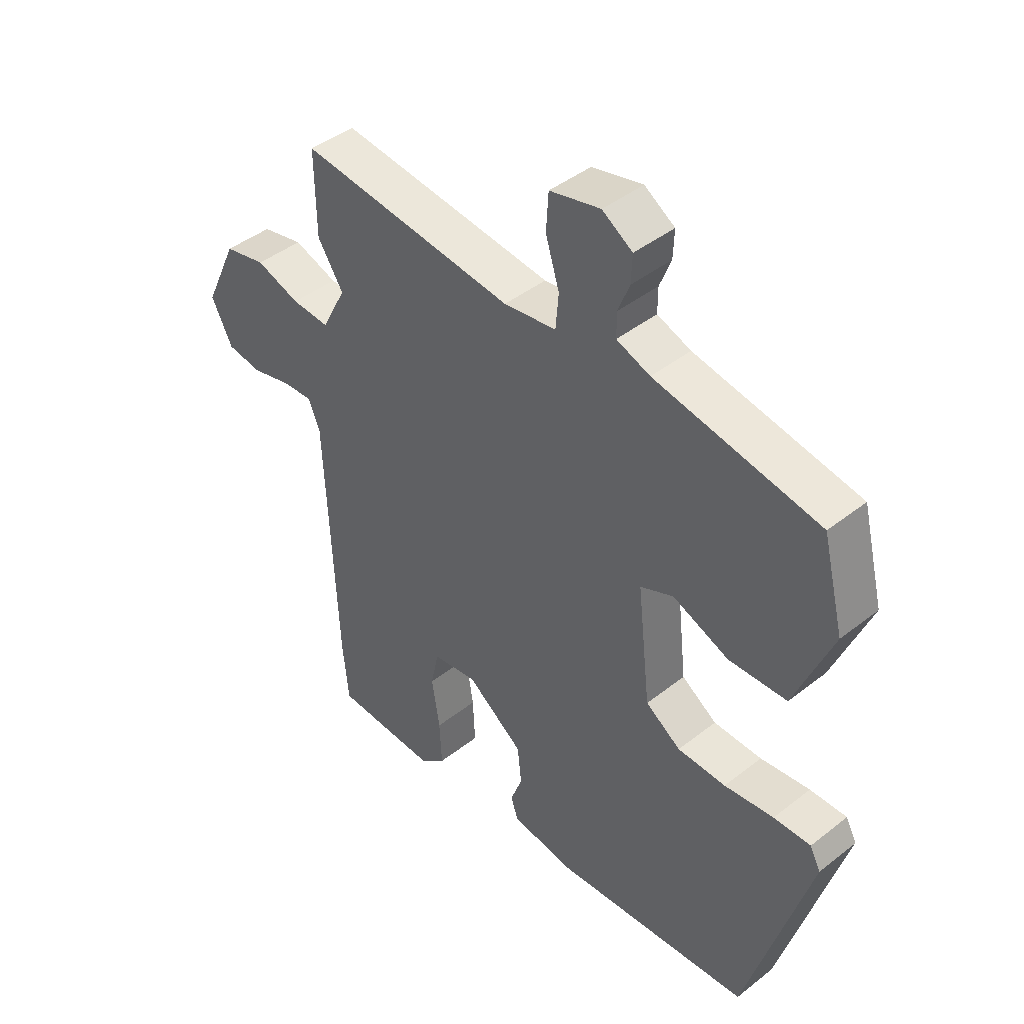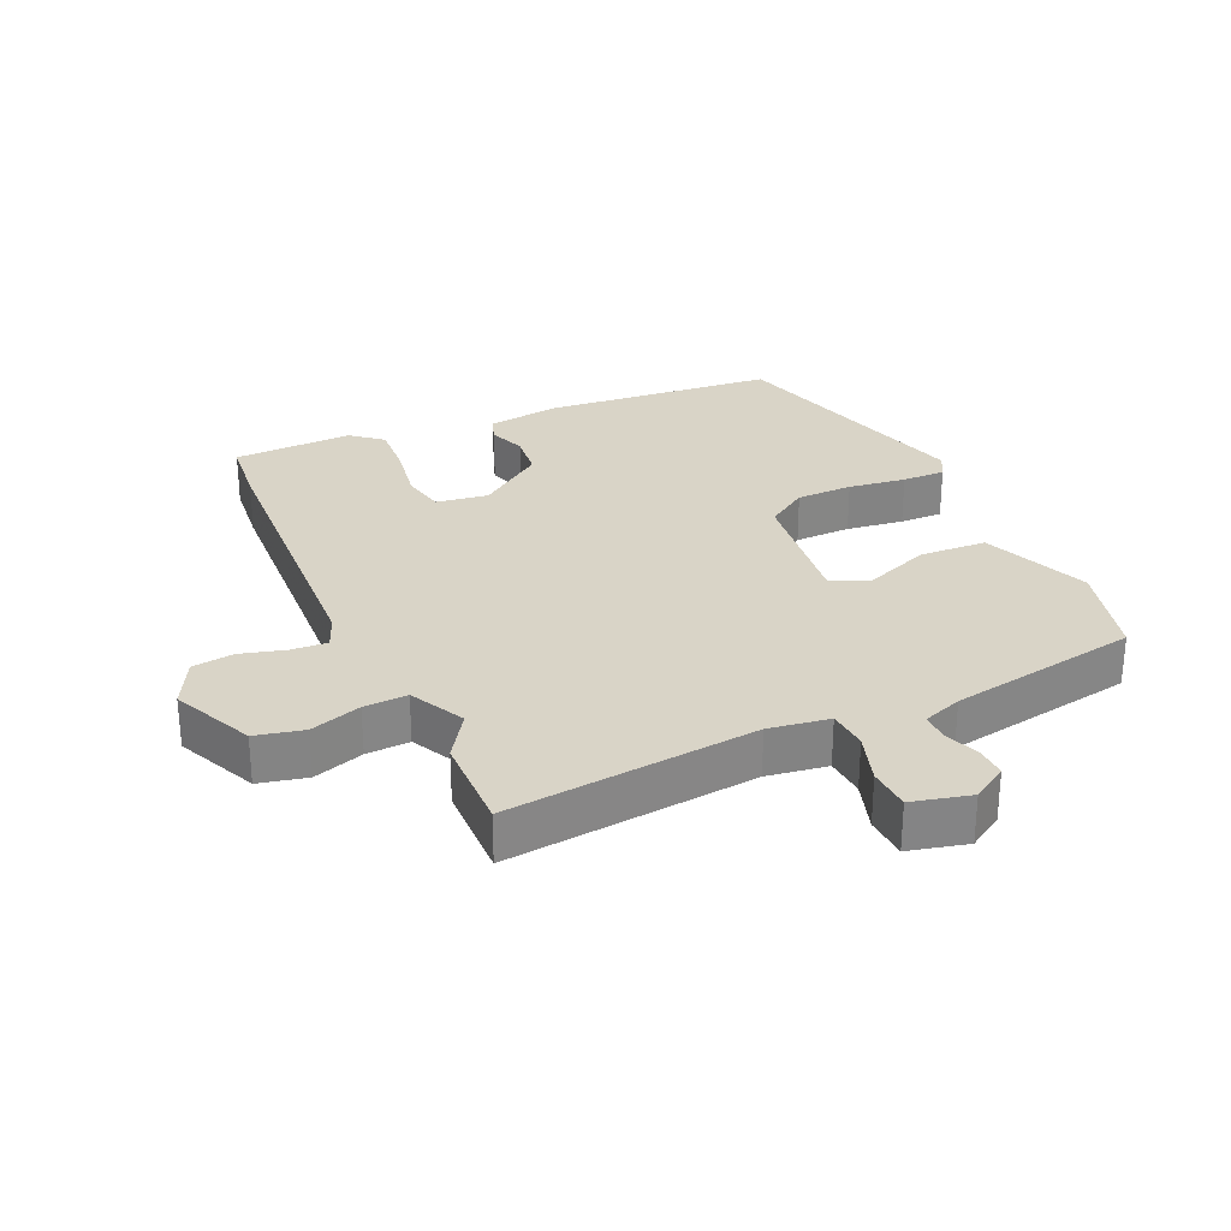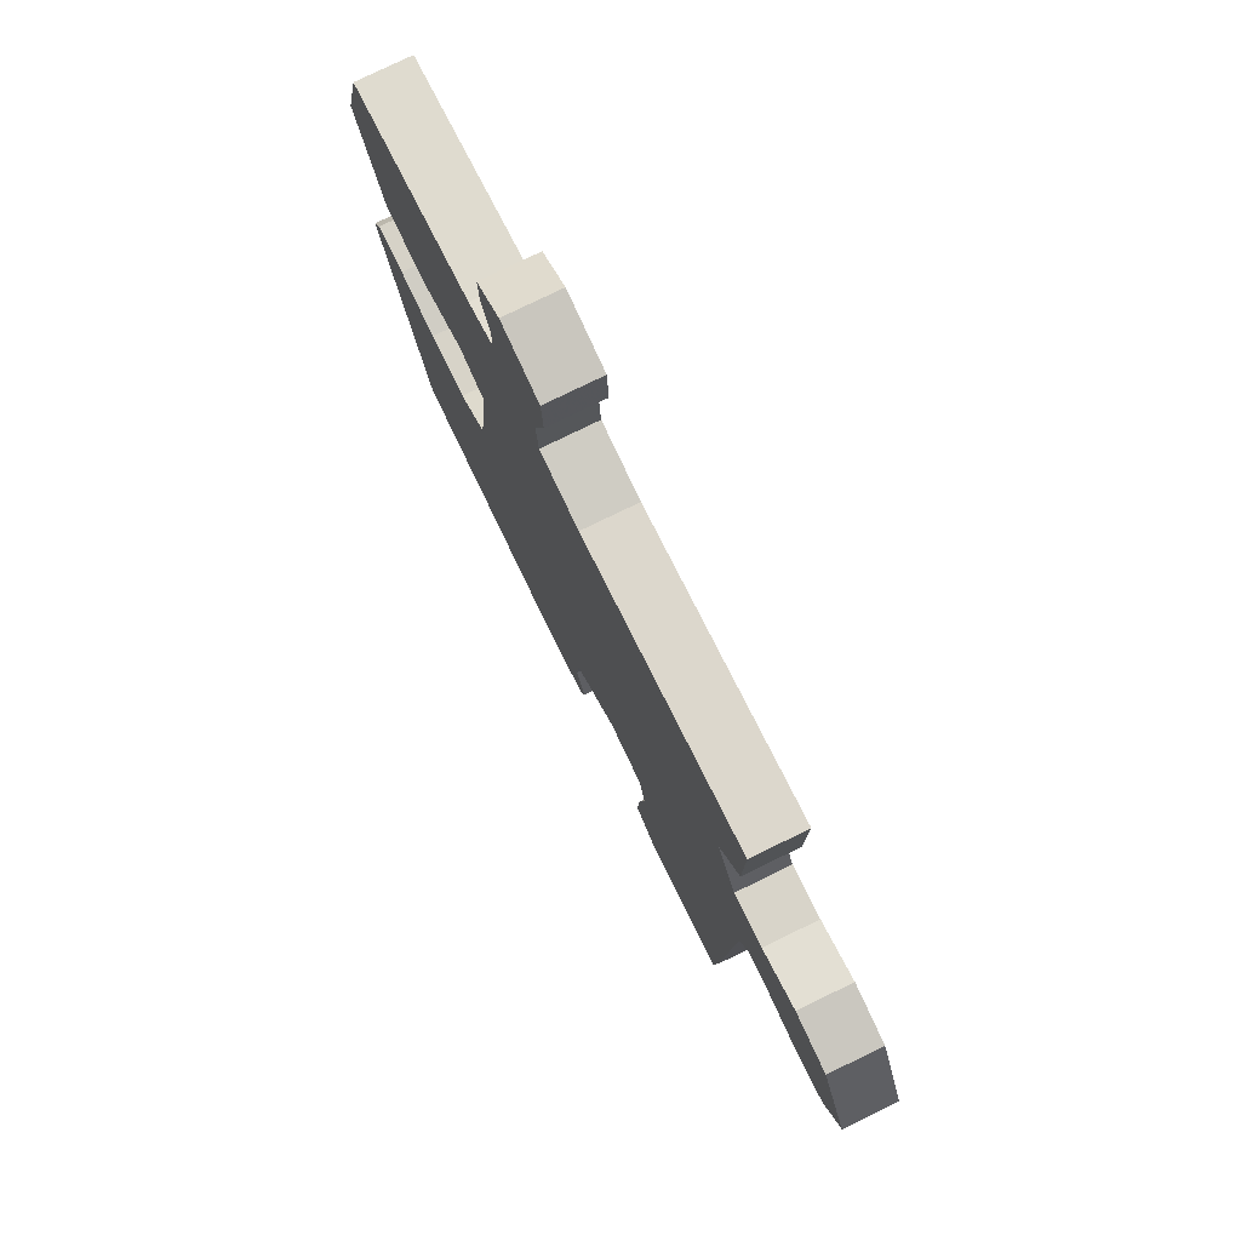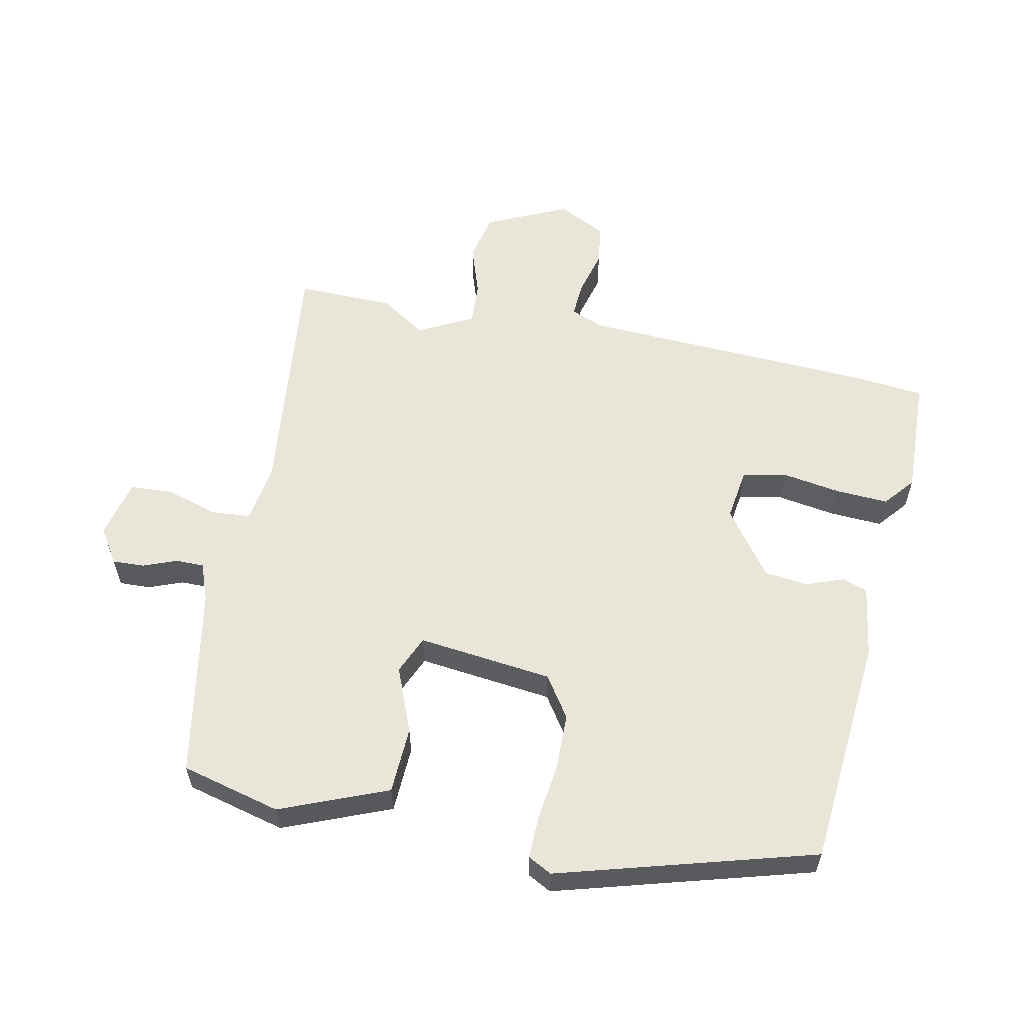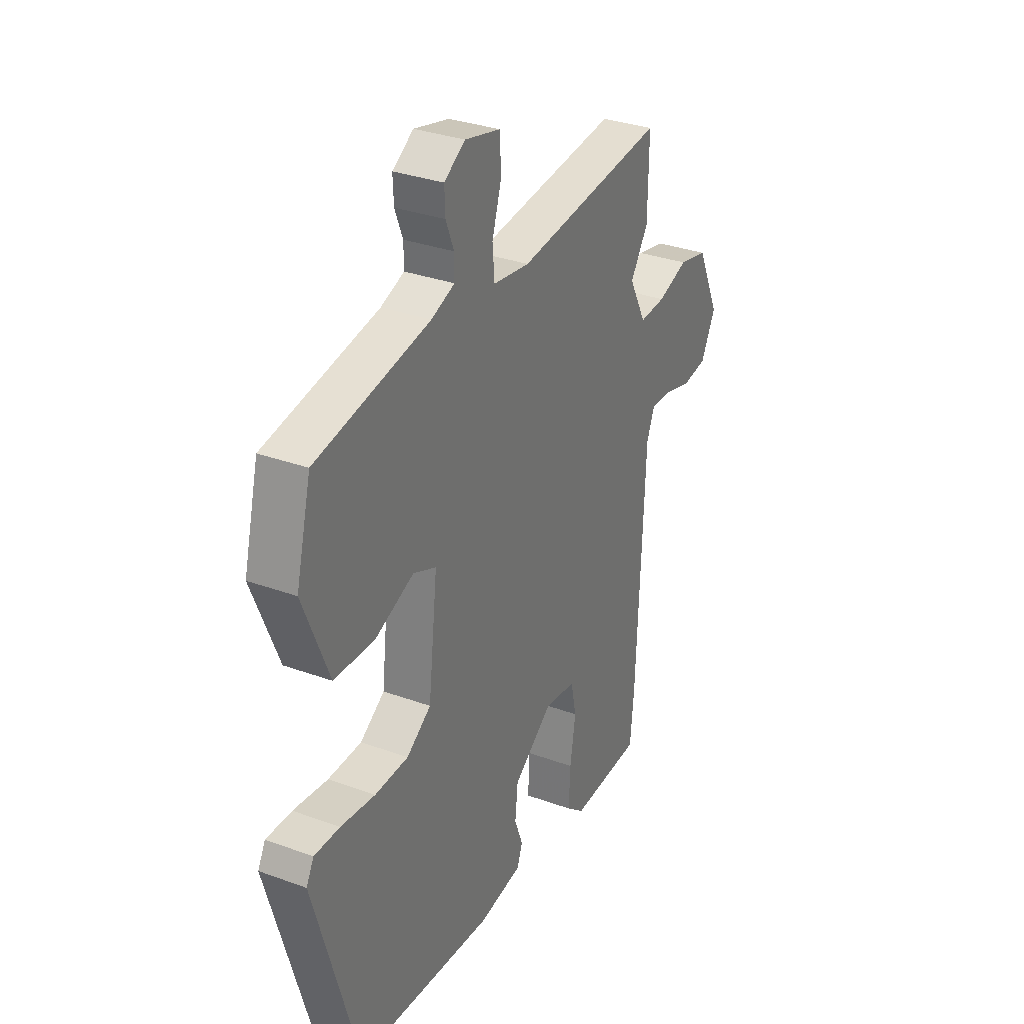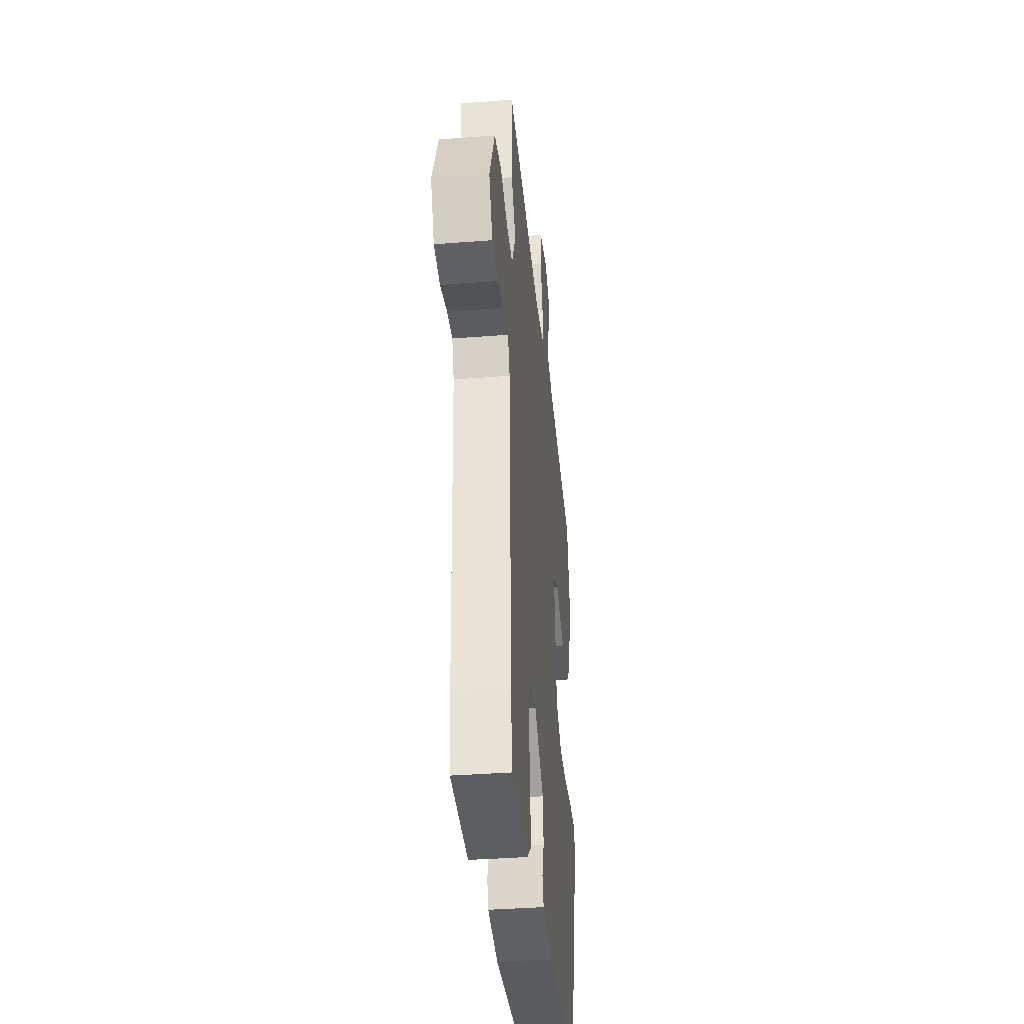
<metadata>
{"format":"obj","ext":"obj","renderer":"f3d","projection":"perspective","resolution":1024,"background":"white","views":[{"elev":43.3,"azim":47.1,"up":"+Z"},{"elev":28.8,"azim":-23.8,"up":"+Y"},{"elev":77.9,"azim":-116.0,"up":"+Z"},{"elev":58.3,"azim":101.8,"up":"+Y"},{"elev":32.1,"azim":117.1,"up":"+Z"},{"elev":-37.0,"azim":-84.3,"up":"+Z"}]}
</metadata>
<code>
v -0.499 0.07 0.402
v -0.501 0.07 0.549
v -0.123 0.07 0.506
v -0.031 0.07 0.519
v -0.026 0.07 0.58
v -0.05 0.07 0.657
v -0.046 0.07 0.722
v 0.043 0.07 0.743
v 0.096 0.07 0.709
v 0.094 0.07 0.661
v 0.074 0.07 0.61
v 0.074 0.07 0.567
v 0.133 0.07 0.545
v 0.421 0.07 0.492
v 0.459 0.07 0.341
v 0.393 0.07 0.179
v 0.291 0.07 0.175
v 0.192 0.07 0.215
v 0.134 0.07 0.19
v 0.157 0.07 -0.014
v 0.219 0.07 -0.056
v 0.304 0.07 -0.058
v 0.391 0.07 -0.047
v 0.456 0.07 -0.046
v 0.475 0.07 -0.082
v 0.363 0.07 -0.469
v 0.012 0.07 -0.498
v -0.098 0.07 -0.481
v -0.111 0.07 -0.443
v -0.09 0.07 -0.387
v -0.097 0.07 -0.32
v -0.196 0.07 -0.247
v -0.275 0.07 -0.258
v -0.289 0.07 -0.324
v -0.275 0.07 -0.413
v -0.271 0.07 -0.493
v -0.317 0.07 -0.531
v -0.498 0.07 -0.524
v -0.508 0.07 -0.42
v -0.528 0.07 0.03
v -0.548 0.07 0.08
v -0.602 0.07 0.077
v -0.671 0.07 0.059
v -0.733 0.07 0.068
v -0.77 0.07 0.141
v -0.713 0.07 0.264
v -0.64 0.07 0.28
v -0.563 0.07 0.254
v -0.497 0.07 0.25
v -0.454 0.07 0.333
v -0.499 0 0.402
v -0.501 0 0.549
v -0.123 0 0.506
v -0.031 0 0.519
v -0.026 0 0.58
v -0.05 0 0.657
v -0.046 0 0.722
v 0.043 0 0.743
v 0.096 0 0.709
v 0.094 0 0.661
v 0.074 0 0.61
v 0.074 0 0.567
v 0.133 0 0.545
v 0.421 0 0.492
v 0.459 0 0.341
v 0.393 0 0.179
v 0.291 0 0.175
v 0.192 0 0.215
v 0.134 0 0.19
v 0.157 0 -0.014
v 0.219 0 -0.056
v 0.304 0 -0.058
v 0.391 0 -0.047
v 0.456 0 -0.046
v 0.475 0 -0.082
v 0.363 0 -0.469
v 0.012 0 -0.498
v -0.098 0 -0.481
v -0.111 0 -0.443
v -0.09 0 -0.387
v -0.097 0 -0.32
v -0.196 0 -0.247
v -0.275 0 -0.258
v -0.289 0 -0.324
v -0.275 0 -0.413
v -0.271 0 -0.493
v -0.317 0 -0.531
v -0.498 0 -0.524
v -0.508 0 -0.42
v -0.528 0 0.03
v -0.548 0 0.08
v -0.602 0 0.077
v -0.671 0 0.059
v -0.733 0 0.068
v -0.77 0 0.141
v -0.713 0 0.264
v -0.64 0 0.28
v -0.563 0 0.254
v -0.497 0 0.25
v -0.454 0 0.333
f 46 47 48
f 45 46 48
f 44 45 48
f 43 44 48
f 42 43 48
f 41 42 48 49
f 40 41 49 50
f 39 40 50
f 38 39 50
f 37 38 50
f 36 37 50
f 35 36 50
f 34 35 50
f 28 29 30
f 27 28 30
f 26 27 30
f 25 26 30
f 24 25 30
f 23 24 30
f 22 23 30
f 21 22 30 31
f 20 21 31 32
f 16 17 18
f 15 16 18
f 14 15 18
f 13 14 18
f 12 13 18 19
f 9 10 11
f 8 9 11
f 7 8 11
f 6 7 11
f 5 6 11
f 4 5 11 12
f 50 1 2 3
f 33 34 50 3
f 20 32 33
f 19 20 33
f 12 19 33
f 4 12 33
f 3 4 33
f 98 97 96
f 98 96 95
f 98 95 94
f 98 94 93
f 98 93 92
f 99 98 92 91
f 100 99 91 90
f 100 90 89
f 100 89 88
f 100 88 87
f 100 87 86
f 100 86 85
f 100 85 84
f 80 79 78
f 80 78 77
f 80 77 76
f 80 76 75
f 80 75 74
f 80 74 73
f 80 73 72
f 81 80 72 71
f 82 81 71 70
f 68 67 66
f 68 66 65
f 68 65 64
f 68 64 63
f 69 68 63 62
f 61 60 59
f 61 59 58
f 61 58 57
f 61 57 56
f 61 56 55
f 62 61 55 54
f 53 52 51 100
f 53 100 84 83
f 83 82 70
f 83 70 69
f 83 69 62
f 83 62 54
f 83 54 53
f 1 51 52 2
f 2 52 53 3
f 3 53 54 4
f 4 54 55 5
f 5 55 56 6
f 6 56 57 7
f 7 57 58 8
f 8 58 59 9
f 9 59 60 10
f 10 60 61 11
f 11 61 62 12
f 12 62 63 13
f 13 63 64 14
f 14 64 65 15
f 15 65 66 16
f 16 66 67 17
f 17 67 68 18
f 18 68 69 19
f 19 69 70 20
f 20 70 71 21
f 21 71 72 22
f 22 72 73 23
f 23 73 74 24
f 24 74 75 25
f 25 75 76 26
f 26 76 77 27
f 27 77 78 28
f 28 78 79 29
f 29 79 80 30
f 30 80 81 31
f 31 81 82 32
f 32 82 83 33
f 33 83 84 34
f 34 84 85 35
f 35 85 86 36
f 36 86 87 37
f 37 87 88 38
f 38 88 89 39
f 39 89 90 40
f 40 90 91 41
f 41 91 92 42
f 42 92 93 43
f 43 93 94 44
f 44 94 95 45
f 45 95 96 46
f 46 96 97 47
f 47 97 98 48
f 48 98 99 49
f 49 99 100 50
f 50 100 51 1

</code>
